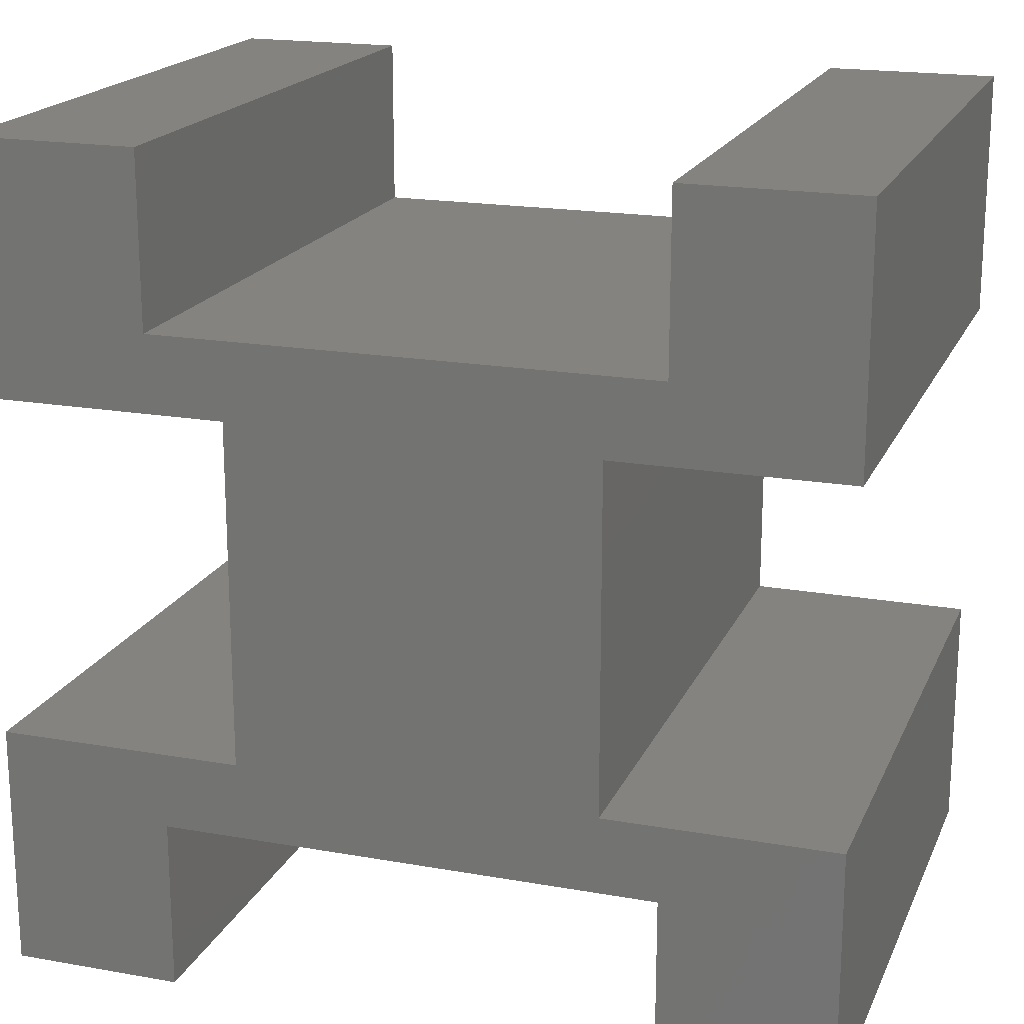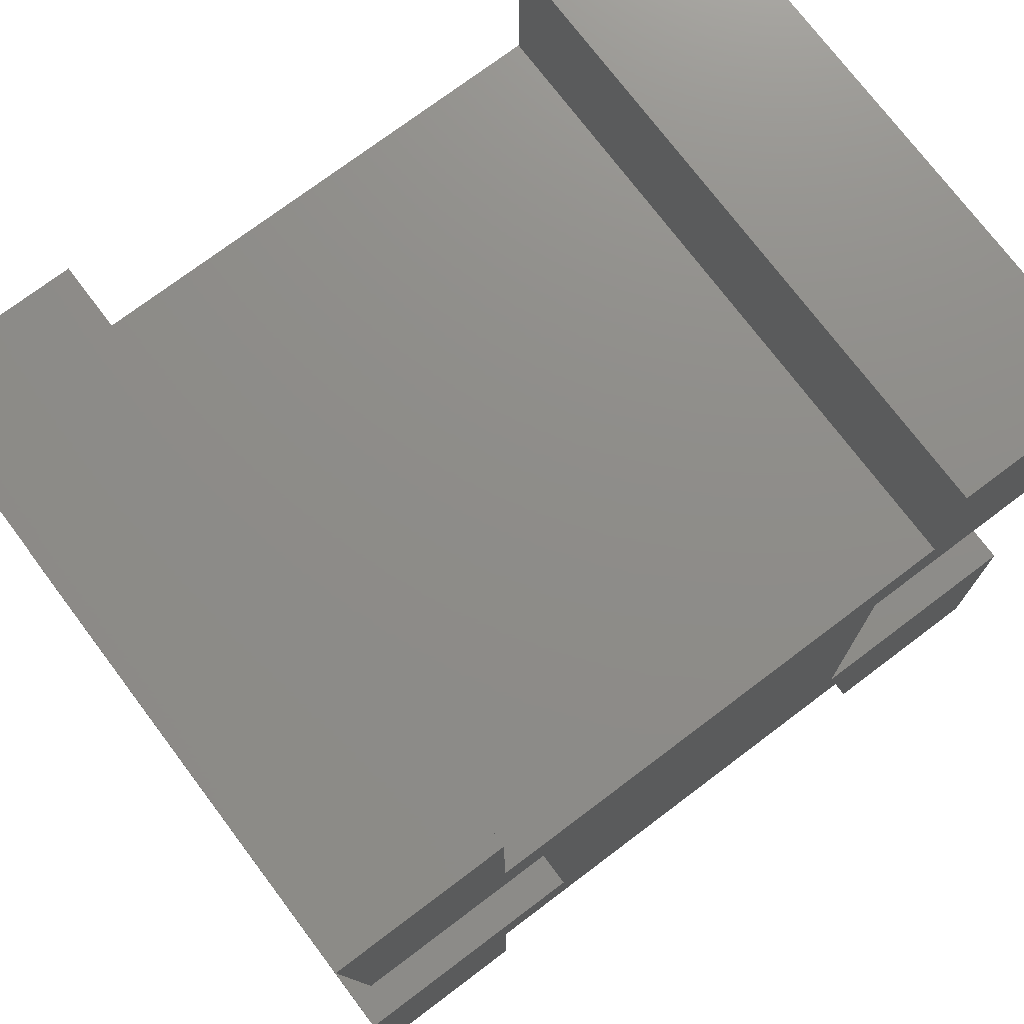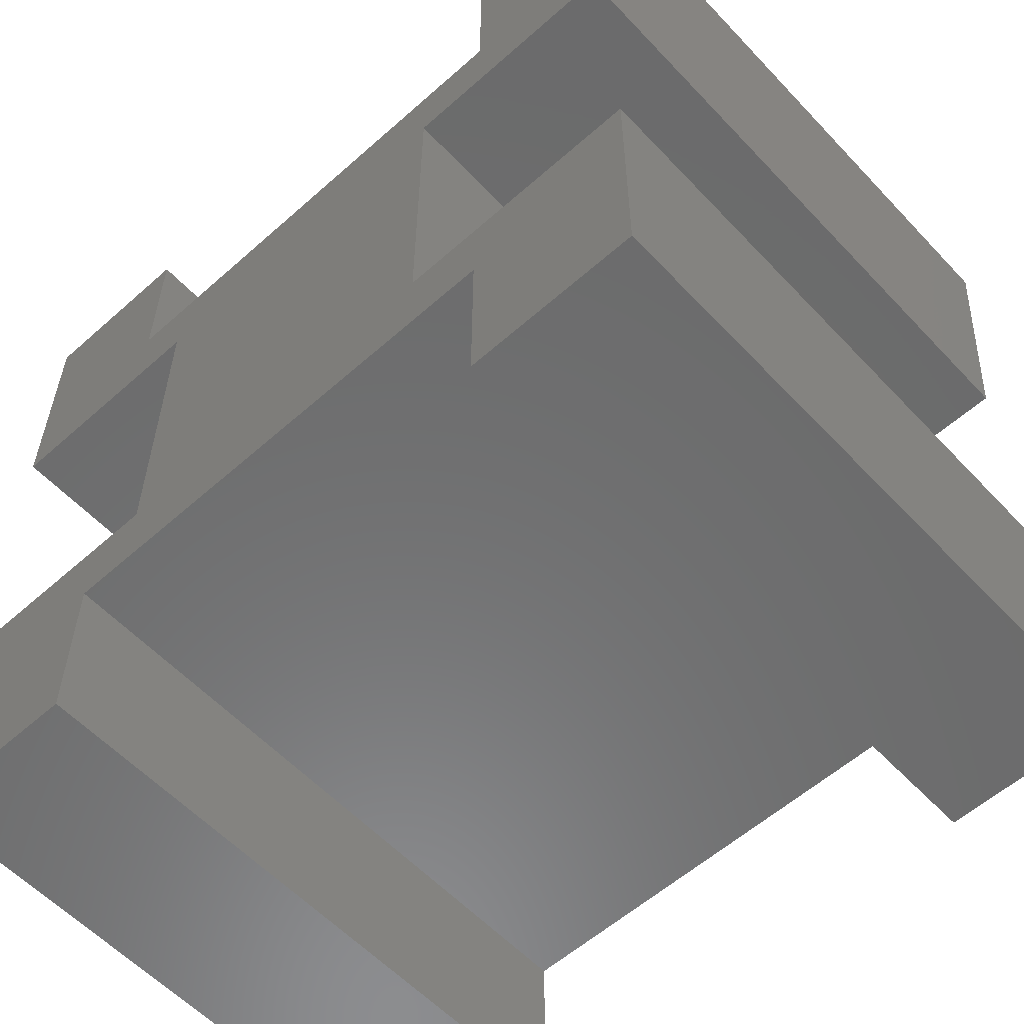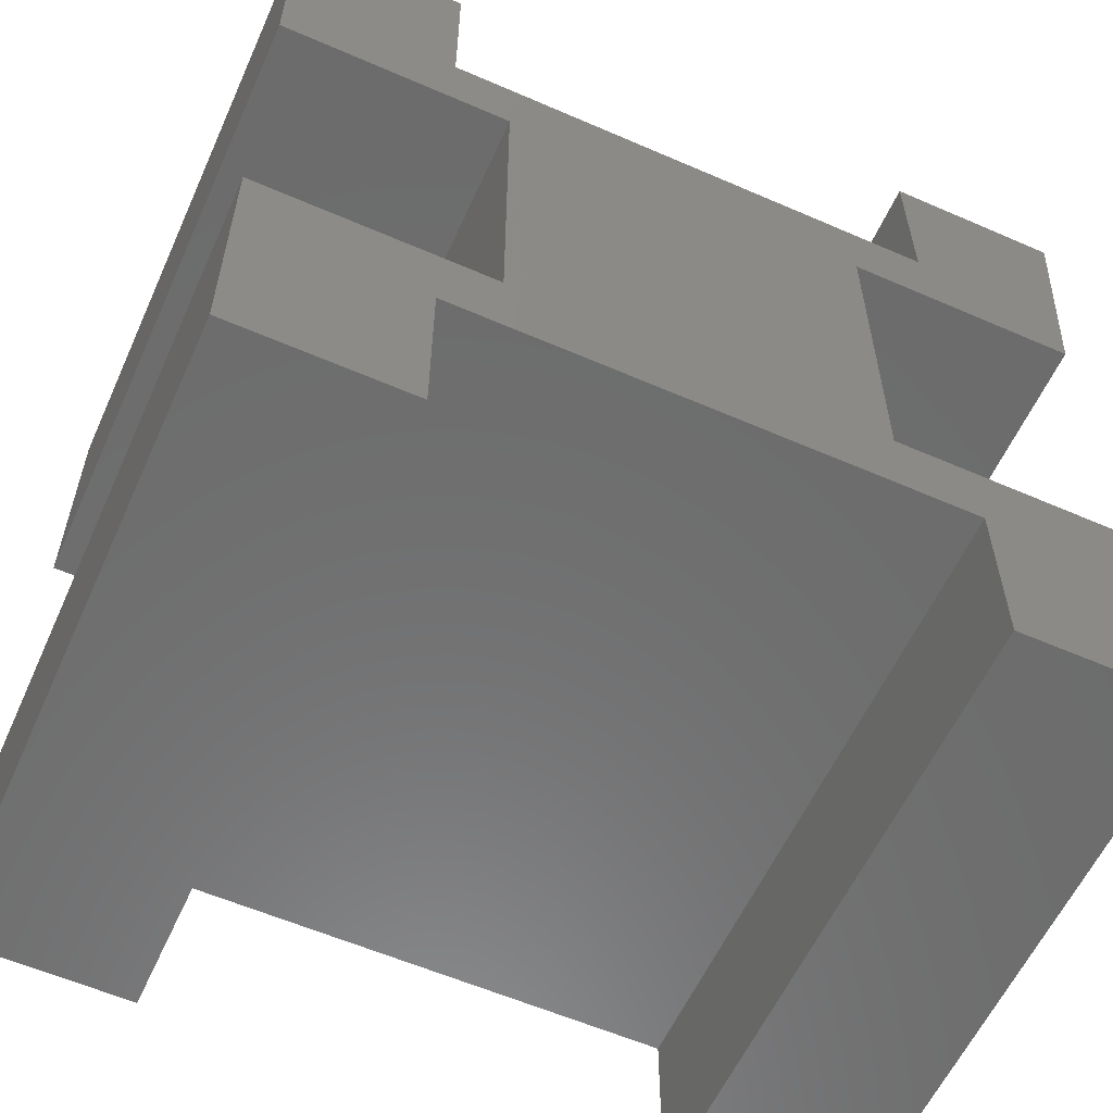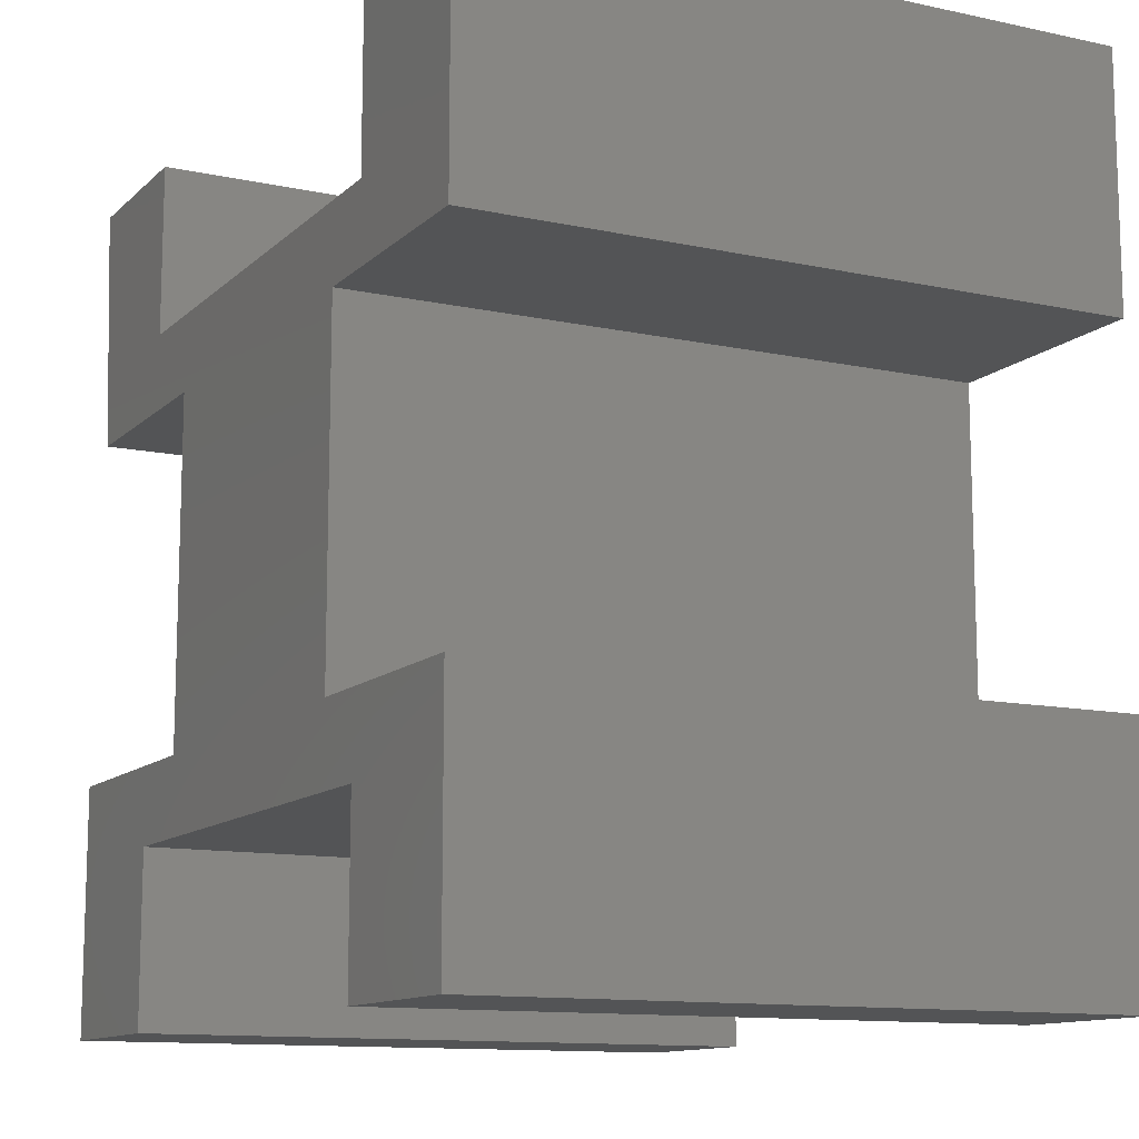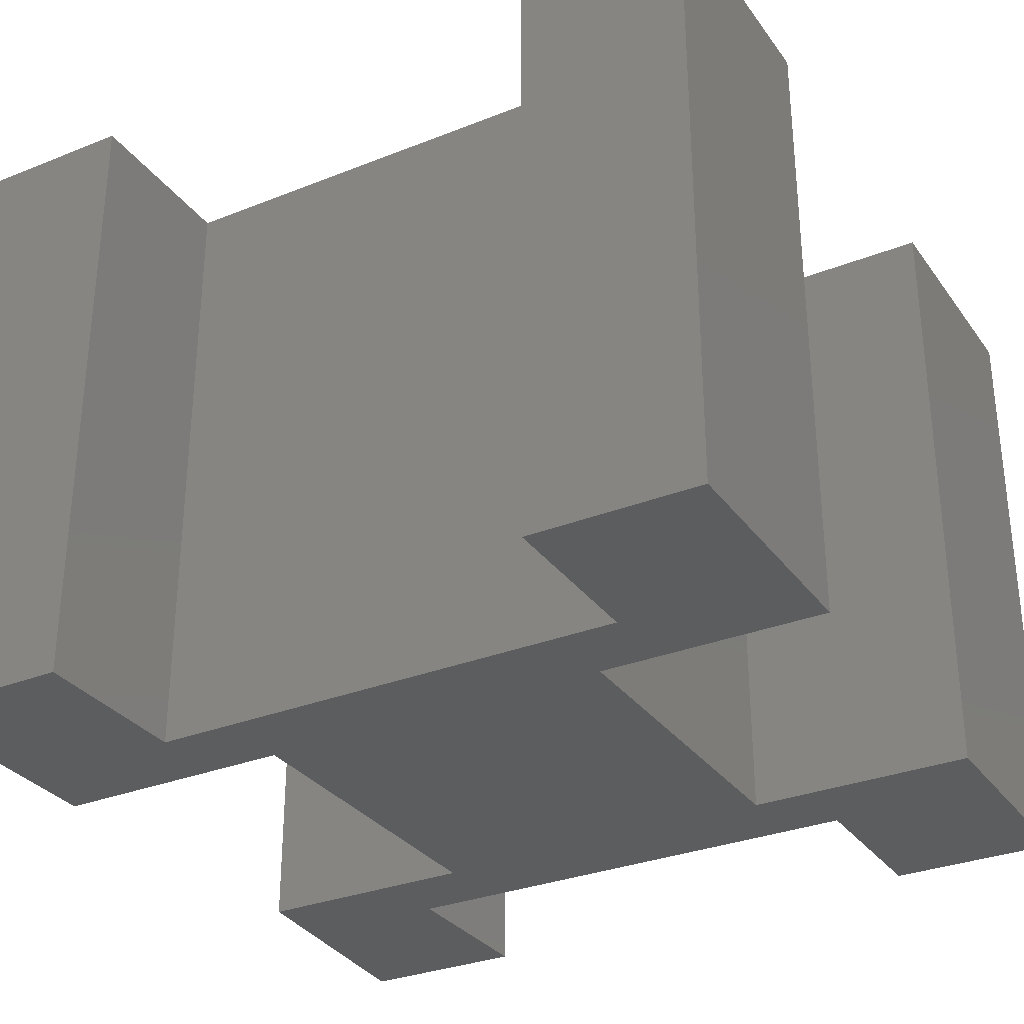
<metadata>
{"format":"stl","ext":"stl","renderer":"f3d","projection":"perspective","resolution":1024,"background":"white","views":[{"elev":18.9,"azim":-161.4,"up":"+Z"},{"elev":74.4,"azim":143.0,"up":"+Z"},{"elev":-57.8,"azim":42.6,"up":"+Z"},{"elev":-58.6,"azim":-24.2,"up":"+Z"},{"elev":-12.0,"azim":-117.2,"up":"+Z"},{"elev":-31.1,"azim":-150.4,"up":"+Y"}]}
</metadata>
<code>
# stl→obj: 84 verts, 164 faces
v -0.6206 -0.01587 -1.014
v -1.014 -0.7302 -1.014
v -1.014 -0.01587 -1.014
v -0.6206 -0.7302 -1.014
v -1.014 -0.7302 -0.4457
v -1.014 -0.01587 -0.4457
v -0.6206 -0.01587 -0.6206
v -0.6206 -0.7302 -0.6206
v -1.014 0.7302 -1.014
v -0.6206 0.7302 -1.014
v -0.7081 -0.7302 -0.4457
v -0.4894 -0.7302 -0.4457
v -0.05203 -0.7302 -0.6206
v -0.4894 -0.7302 -0.05203
v -0.6206 -0.7302 0.5166
v -1.014 -0.7302 0.9102
v -1.014 -0.7302 0.3416
v -0.7081 -0.7302 0.3416
v -0.4894 -0.7302 0.3416
v 0.5166 -0.7302 -0.6206
v 0.5166 -0.7302 -1.014
v 0.9102 -0.7302 -1.014
v 0.3416 -0.7302 -0.4457
v 0.6041 -0.7302 -0.4457
v 0.3416 -0.7302 -0.05203
v -0.6206 -0.7302 0.9102
v -0.05203 -0.7302 0.5166
v 0.9102 -0.7302 -0.4457
v 0.3416 -0.7302 0.3416
v 0.5166 -0.7302 0.5166
v 0.6041 -0.7302 0.3416
v 0.8665 -0.7302 0.3416
v 0.9102 -0.7302 0.9102
v 0.5166 -0.7302 0.9102
v -0.7081 -0.01587 -0.4457
v -1.014 0.7302 -0.4457
v -0.05203 -0.01587 -0.6206
v -0.6206 0.7302 -0.6206
v -0.7081 0.7302 -0.4457
v -0.4894 0.7302 -0.4457
v -0.05203 0.7302 -0.6206
v -0.4894 0.7302 -0.05203
v -0.6206 0.7302 0.5166
v -1.014 0.7302 0.3416
v -1.014 0.7302 0.9102
v -0.7081 0.7302 0.3416
v -0.4894 0.7302 0.3416
v 0.5166 0.7302 -0.6206
v 0.9102 0.7302 -1.014
v 0.5166 0.7302 -1.014
v 0.3416 0.7302 -0.4457
v 0.6041 0.7302 -0.4457
v 0.3416 0.7302 -0.05203
v -0.6206 0.7302 0.9102
v -0.05203 0.7302 0.5166
v 0.9102 0.7302 -0.4457
v 0.3416 0.7302 0.3416
v 0.5166 0.7302 0.5166
v 0.6041 0.7302 0.3416
v 0.8665 0.7302 0.3416
v 0.9102 0.7302 0.9102
v 0.5166 0.7302 0.9102
v 0.5166 -0.01587 -0.6206
v 0.5166 -0.01587 -1.014
v 0.9102 -0.01587 -1.014
v 0.9102 -0.01587 -0.4457
v 0.6041 -0.01587 -0.4457
v 0.3416 -0.01587 -0.4457
v 0.3416 -0.01587 -0.05203
v 0.3416 -0.01587 0.3416
v 0.6041 -0.01587 0.3416
v 0.8665 -0.01587 0.3416
v 0.9102 -0.01587 0.9102
v 0.5166 -0.01587 0.9102
v 0.5166 -0.01587 0.5166
v -0.05203 -0.01587 0.5166
v -0.6206 -0.01587 0.5166
v -0.6206 -0.01587 0.9102
v -1.014 -0.01587 0.9102
v -1.014 -0.01587 0.3416
v -0.7081 -0.01587 0.3416
v -0.4894 -0.01587 0.3416
v -0.4894 -0.01587 -0.05203
v -0.4894 -0.01587 -0.4457
f 1 2 3
f 1 4 2
f 3 5 6
f 3 2 5
f 7 4 1
f 7 8 4
f 1 3 9
f 1 9 10
f 8 2 4
f 8 5 2
f 11 5 8
f 12 11 8
f 13 12 8
f 14 12 13
f 15 16 17
f 15 17 18
f 15 18 19
f 20 21 22
f 23 13 20
f 24 23 20
f 25 14 13
f 25 13 23
f 26 16 15
f 27 19 14
f 27 15 19
f 27 14 25
f 28 20 22
f 28 24 20
f 29 27 25
f 30 29 31
f 30 27 29
f 32 30 31
f 33 34 30
f 33 30 32
f 6 11 35
f 6 5 11
f 3 6 36
f 3 36 9
f 37 8 7
f 37 13 8
f 7 1 10
f 7 10 38
f 38 10 9
f 38 9 36
f 39 38 36
f 40 38 39
f 41 38 40
f 42 41 40
f 43 44 45
f 43 46 44
f 43 47 46
f 48 49 50
f 51 48 41
f 52 48 51
f 53 41 42
f 53 51 41
f 54 43 45
f 55 42 47
f 55 47 43
f 55 53 42
f 56 49 48
f 56 48 52
f 57 53 55
f 58 59 57
f 58 57 55
f 60 59 58
f 61 58 62
f 61 60 58
f 63 13 37
f 63 20 13
f 64 20 63
f 64 21 20
f 65 21 64
f 65 22 21
f 66 22 65
f 66 28 22
f 67 28 66
f 67 24 28
f 68 24 67
f 68 23 24
f 69 23 68
f 69 25 23
f 70 25 69
f 70 29 25
f 71 29 70
f 71 31 29
f 72 31 71
f 72 32 31
f 73 32 72
f 73 33 32
f 74 33 73
f 74 34 33
f 75 34 74
f 75 30 34
f 76 30 75
f 76 27 30
f 77 27 76
f 77 15 27
f 78 15 77
f 78 26 15
f 79 26 78
f 79 16 26
f 80 16 79
f 80 17 16
f 81 17 80
f 81 18 17
f 82 18 81
f 82 19 18
f 83 19 82
f 83 14 19
f 84 14 83
f 84 12 14
f 35 12 84
f 35 11 12
f 6 35 39
f 6 39 36
f 37 7 38
f 37 38 41
f 63 37 41
f 63 41 48
f 64 63 48
f 64 48 50
f 65 64 50
f 65 50 49
f 66 65 49
f 66 49 56
f 67 66 56
f 67 56 52
f 68 67 52
f 68 52 51
f 69 68 51
f 69 51 53
f 70 69 53
f 70 53 57
f 71 70 57
f 71 57 59
f 72 71 59
f 72 59 60
f 73 72 60
f 73 60 61
f 74 73 61
f 74 61 62
f 75 74 62
f 75 62 58
f 76 75 58
f 76 58 55
f 77 76 55
f 77 55 43
f 78 77 43
f 78 43 54
f 79 78 54
f 79 54 45
f 80 79 45
f 80 45 44
f 81 80 44
f 81 44 46
f 82 81 46
f 82 46 47
f 83 82 47
f 83 47 42
f 84 83 42
f 84 42 40
f 35 84 40
f 35 40 39

</code>
